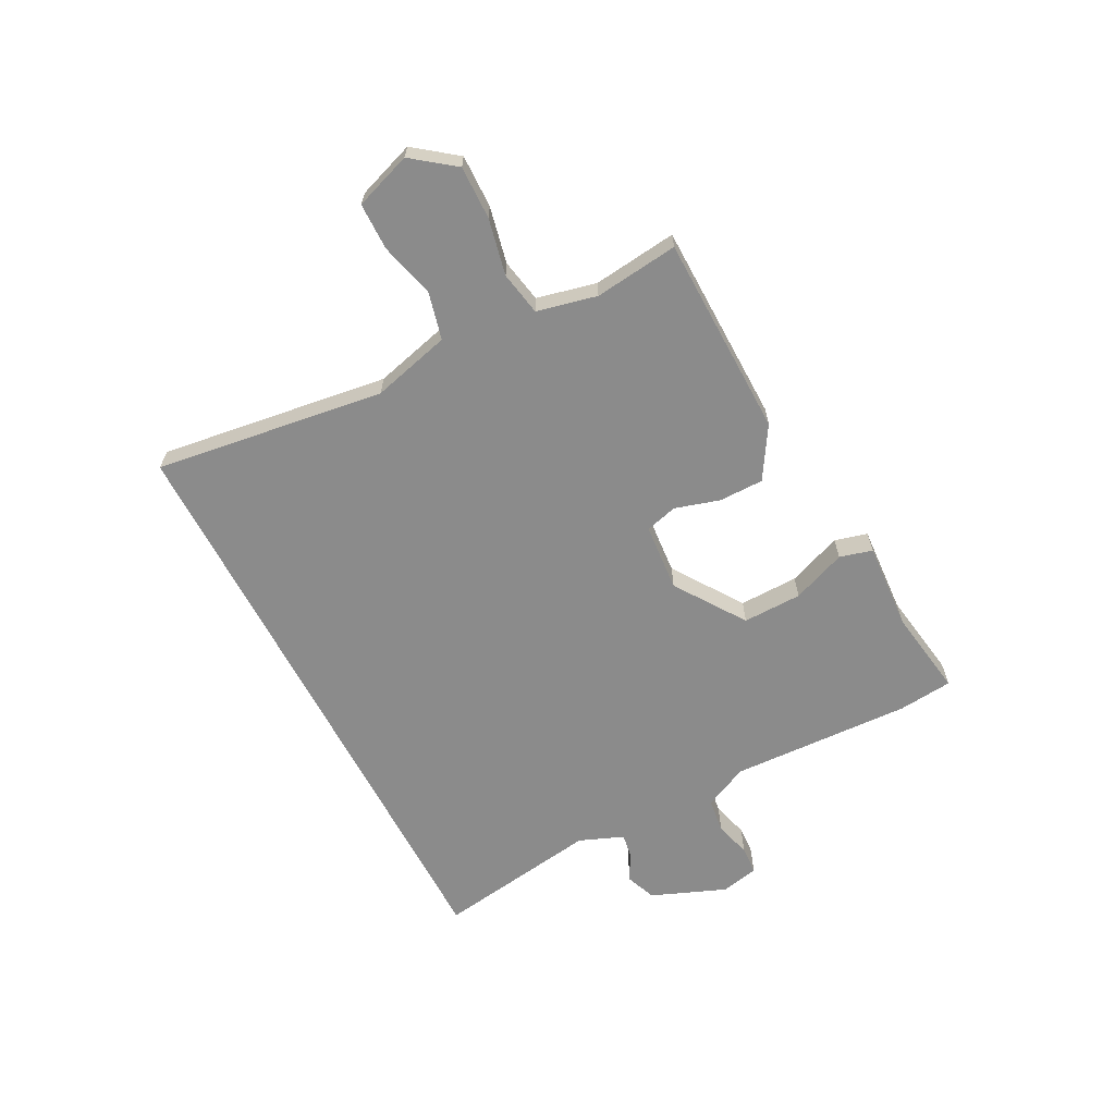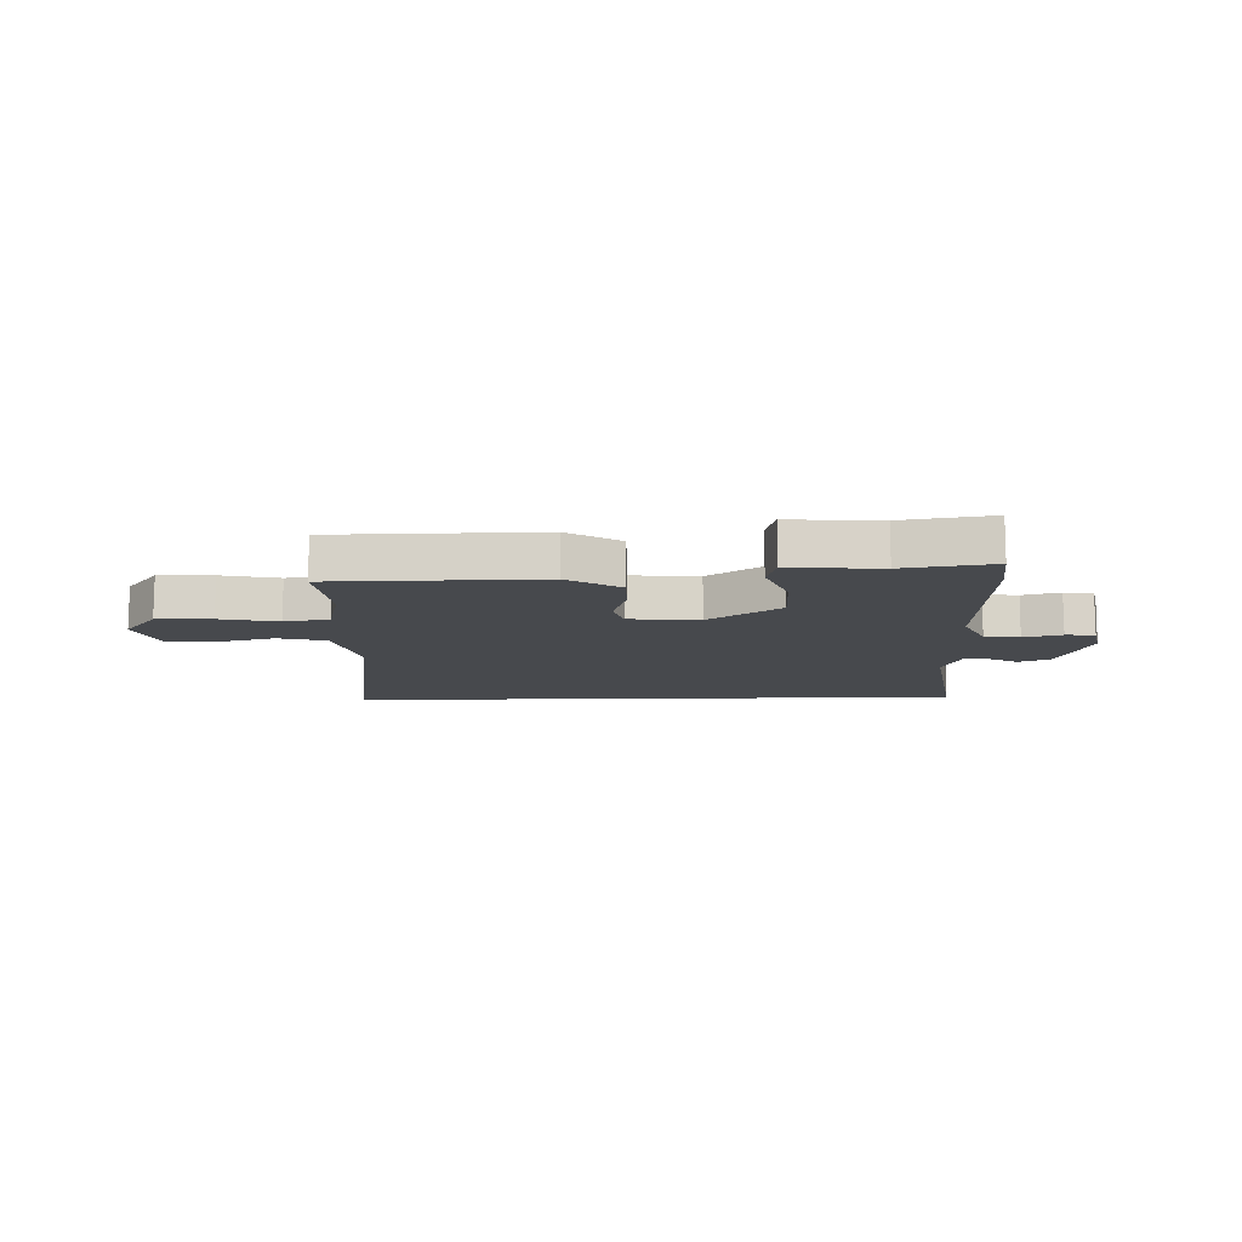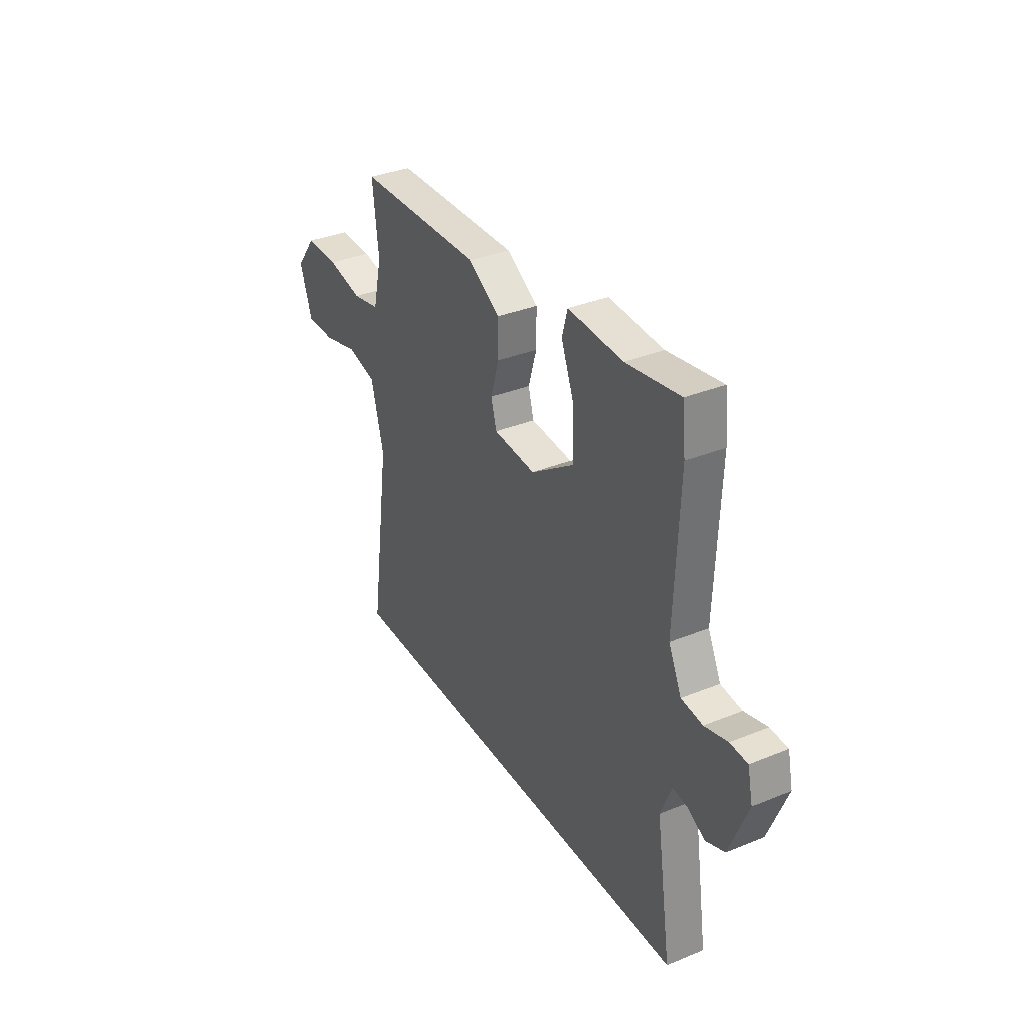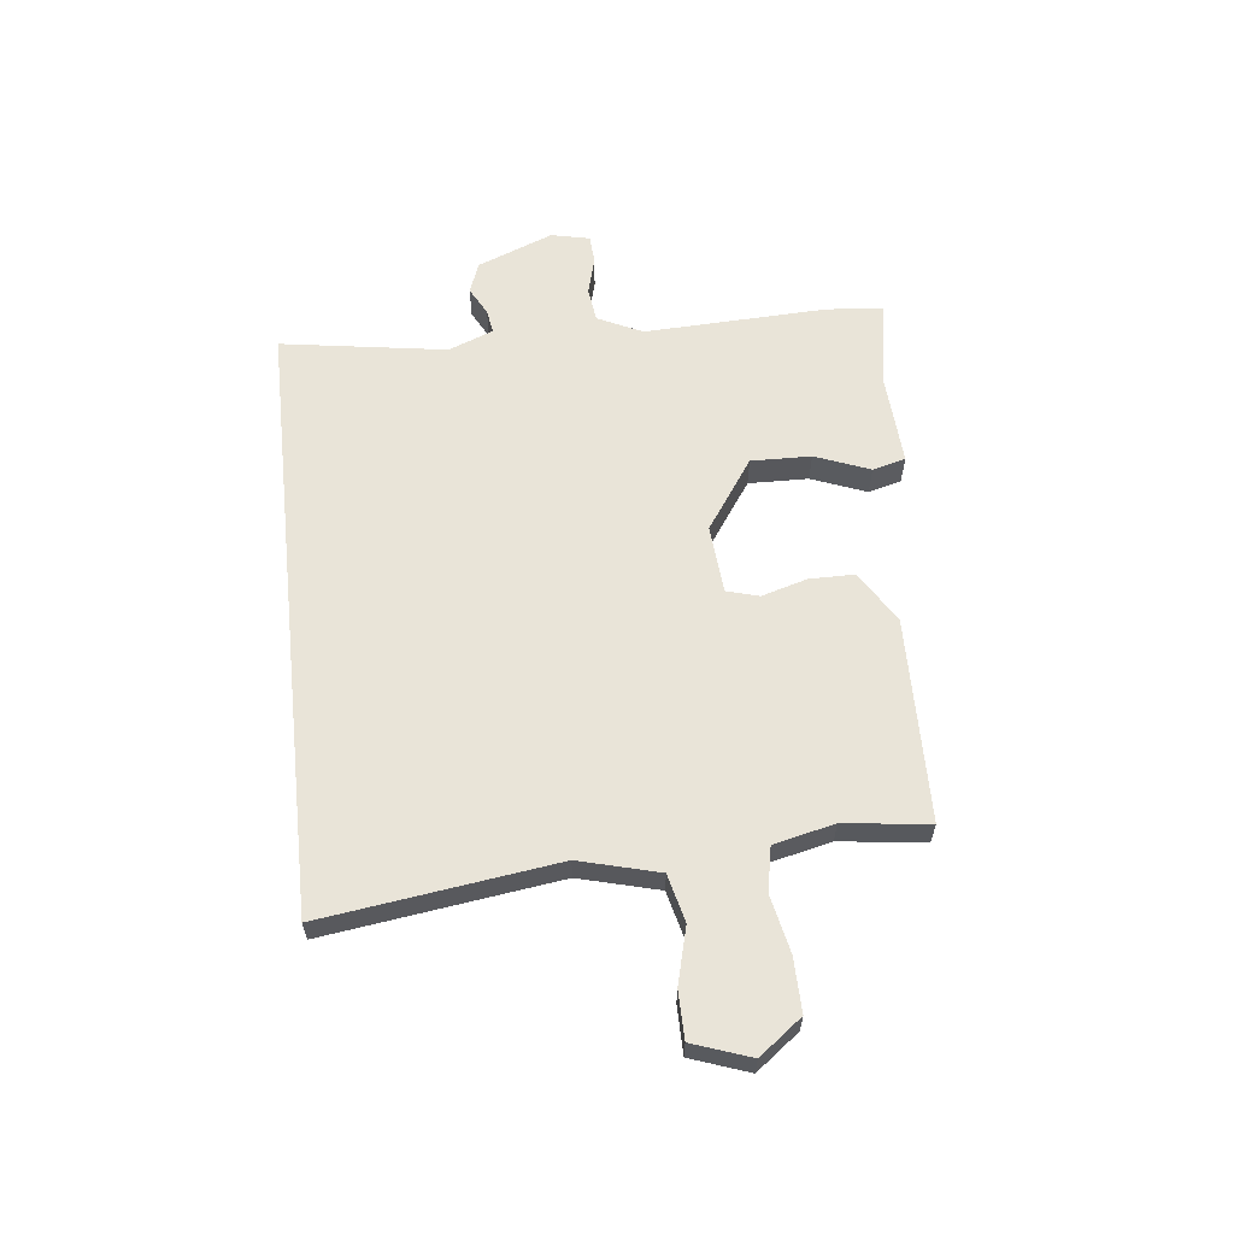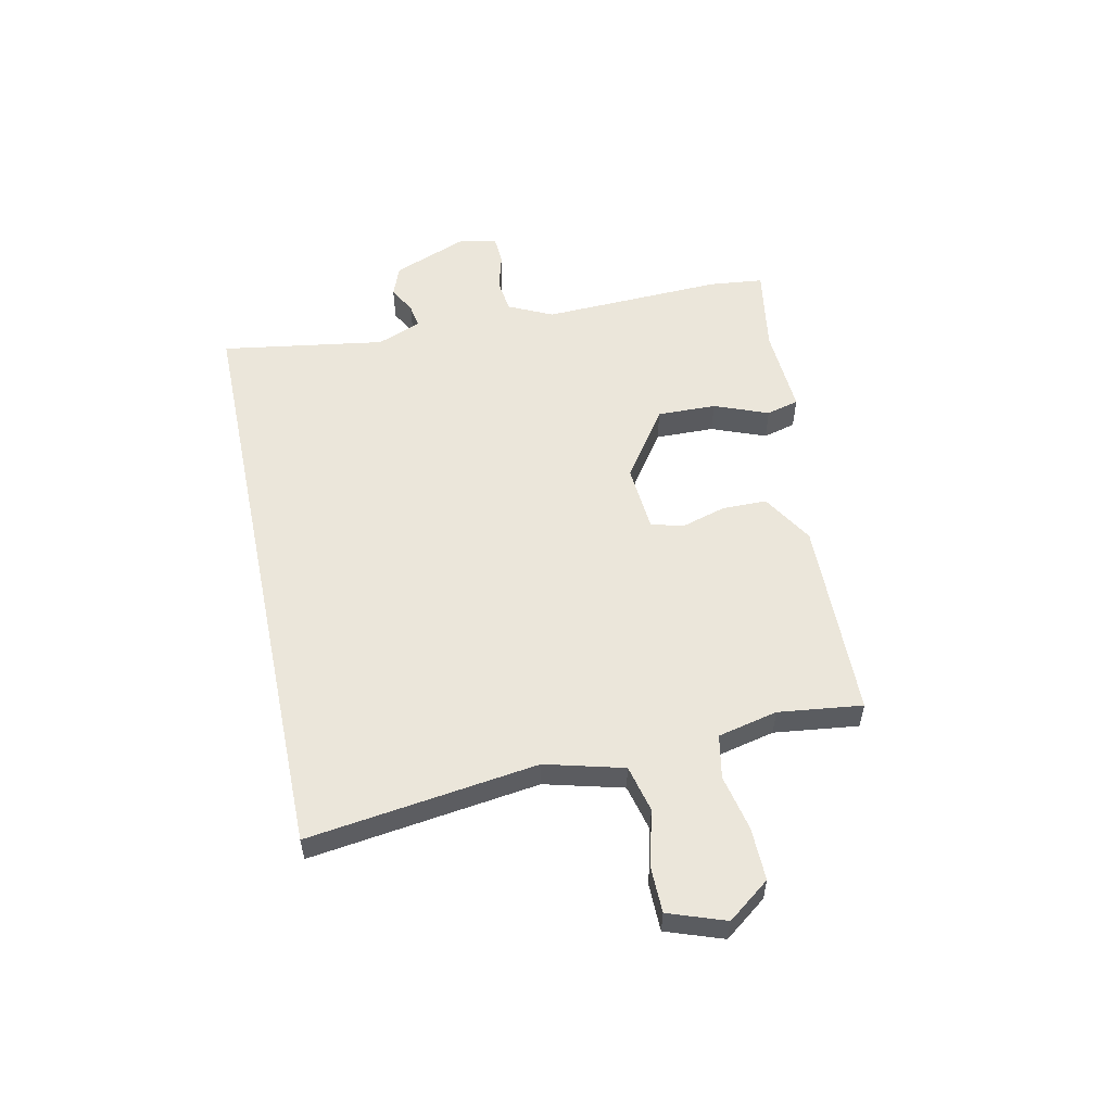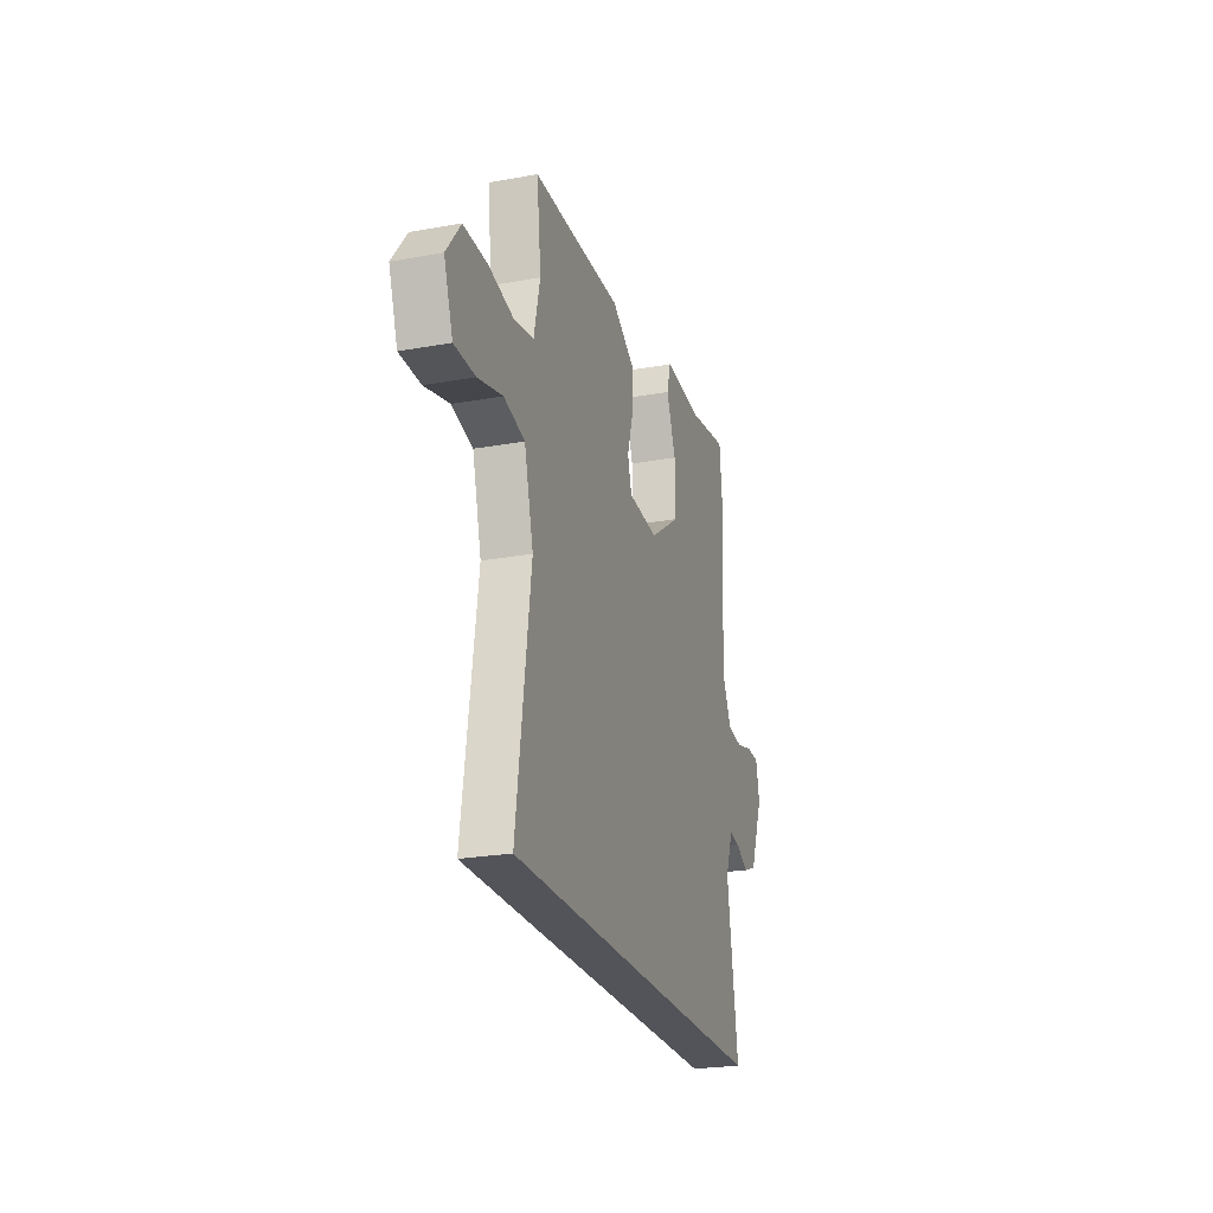
<metadata>
{"format":"obj","ext":"obj","renderer":"f3d","projection":"perspective","resolution":1024,"background":"white","views":[{"elev":-63.9,"azim":-62.5,"up":"+Y"},{"elev":-12.0,"azim":1.6,"up":"+Y"},{"elev":34.4,"azim":61.2,"up":"+Z"},{"elev":60.5,"azim":-96.2,"up":"+Y"},{"elev":54.9,"azim":-101.8,"up":"+Y"},{"elev":-23.9,"azim":-73.2,"up":"+Z"}]}
</metadata>
<code>
v 0.532 0.07 -0.5
v -0.557 0.07 -0.5
v -0.499 0.07 -0.084
v -0.536 0.07 0.058
v -0.621 0.07 0.079
v -0.721 0.07 0.053
v -0.806 0.07 0.054
v -0.842 0.07 0.157
v -0.784 0.07 0.233
v -0.688 0.07 0.231
v -0.586 0.07 0.209
v -0.507 0.07 0.224
v -0.482 0.07 0.332
v -0.5 0.07 0.484
v -0.135 0.07 0.49
v -0.042 0.07 0.433
v -0.042 0.07 0.352
v -0.066 0.07 0.271
v -0.05 0.07 0.213
v 0.073 0.07 0.203
v 0.199 0.07 0.289
v 0.197 0.07 0.396
v 0.159 0.07 0.494
v 0.175 0.07 0.553
v 0.335 0.07 0.543
v 0.493 0.07 0.568
v 0.503 0.07 0.47
v 0.489 0.07 0.141
v 0.527 0.07 0.061
v 0.589 0.07 0.053
v 0.656 0.07 0.071
v 0.707 0.07 0.068
v 0.722 0.07 -0.001
v 0.668 0.07 -0.136
v 0.613 0.07 -0.157
v 0.562 0.07 -0.13
v 0.519 0.07 -0.123
v 0.487 0.07 -0.203
v 0.532 0 -0.5
v -0.557 0 -0.5
v -0.499 0 -0.084
v -0.536 0 0.058
v -0.621 0 0.079
v -0.721 0 0.053
v -0.806 0 0.054
v -0.842 0 0.157
v -0.784 0 0.233
v -0.688 0 0.231
v -0.586 0 0.209
v -0.507 0 0.224
v -0.482 0 0.332
v -0.5 0 0.484
v -0.135 0 0.49
v -0.042 0 0.433
v -0.042 0 0.352
v -0.066 0 0.271
v -0.05 0 0.213
v 0.073 0 0.203
v 0.199 0 0.289
v 0.197 0 0.396
v 0.159 0 0.494
v 0.175 0 0.553
v 0.335 0 0.543
v 0.493 0 0.568
v 0.503 0 0.47
v 0.489 0 0.141
v 0.527 0 0.061
v 0.589 0 0.053
v 0.656 0 0.071
v 0.707 0 0.068
v 0.722 0 -0.001
v 0.668 0 -0.136
v 0.613 0 -0.157
v 0.562 0 -0.13
v 0.519 0 -0.123
v 0.487 0 -0.203
f 34 35 36
f 33 34 36
f 32 33 36
f 31 32 36
f 30 31 36
f 29 30 36 37
f 28 29 37 38
f 25 26 27 28
f 25 28 38
f 24 25 38
f 23 24 38
f 22 23 38
f 16 17 18
f 15 16 18
f 14 15 18
f 13 14 18
f 12 13 18 19
f 11 12 19 20
f 9 10 11
f 8 9 11
f 7 8 11
f 6 7 11
f 5 6 11
f 4 5 11 20
f 38 1 2 3
f 38 3 4 20
f 21 22 38
f 20 21 38
f 74 73 72
f 74 72 71
f 74 71 70
f 74 70 69
f 74 69 68
f 75 74 68 67
f 76 75 67 66
f 66 65 64 63
f 76 66 63
f 76 63 62
f 76 62 61
f 76 61 60
f 56 55 54
f 56 54 53
f 56 53 52
f 56 52 51
f 57 56 51 50
f 58 57 50 49
f 49 48 47
f 49 47 46
f 49 46 45
f 49 45 44
f 49 44 43
f 58 49 43 42
f 41 40 39 76
f 58 42 41 76
f 76 60 59
f 76 59 58
f 1 39 40 2
f 2 40 41 3
f 3 41 42 4
f 4 42 43 5
f 5 43 44 6
f 6 44 45 7
f 7 45 46 8
f 8 46 47 9
f 9 47 48 10
f 10 48 49 11
f 11 49 50 12
f 12 50 51 13
f 13 51 52 14
f 14 52 53 15
f 15 53 54 16
f 16 54 55 17
f 17 55 56 18
f 18 56 57 19
f 19 57 58 20
f 20 58 59 21
f 21 59 60 22
f 22 60 61 23
f 23 61 62 24
f 24 62 63 25
f 25 63 64 26
f 26 64 65 27
f 27 65 66 28
f 28 66 67 29
f 29 67 68 30
f 30 68 69 31
f 31 69 70 32
f 32 70 71 33
f 33 71 72 34
f 34 72 73 35
f 35 73 74 36
f 36 74 75 37
f 37 75 76 38
f 38 76 39 1

</code>
